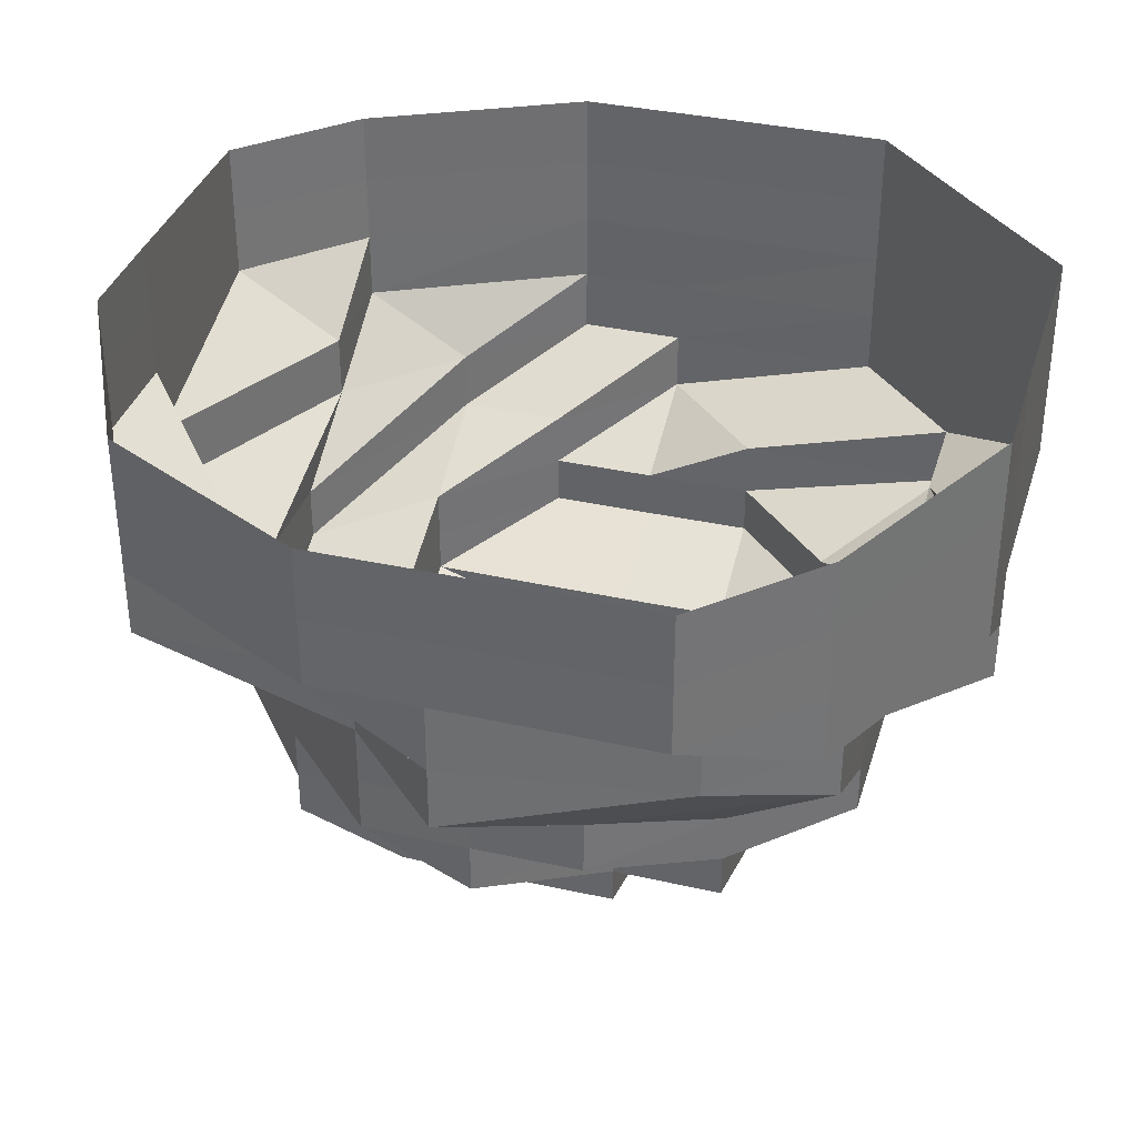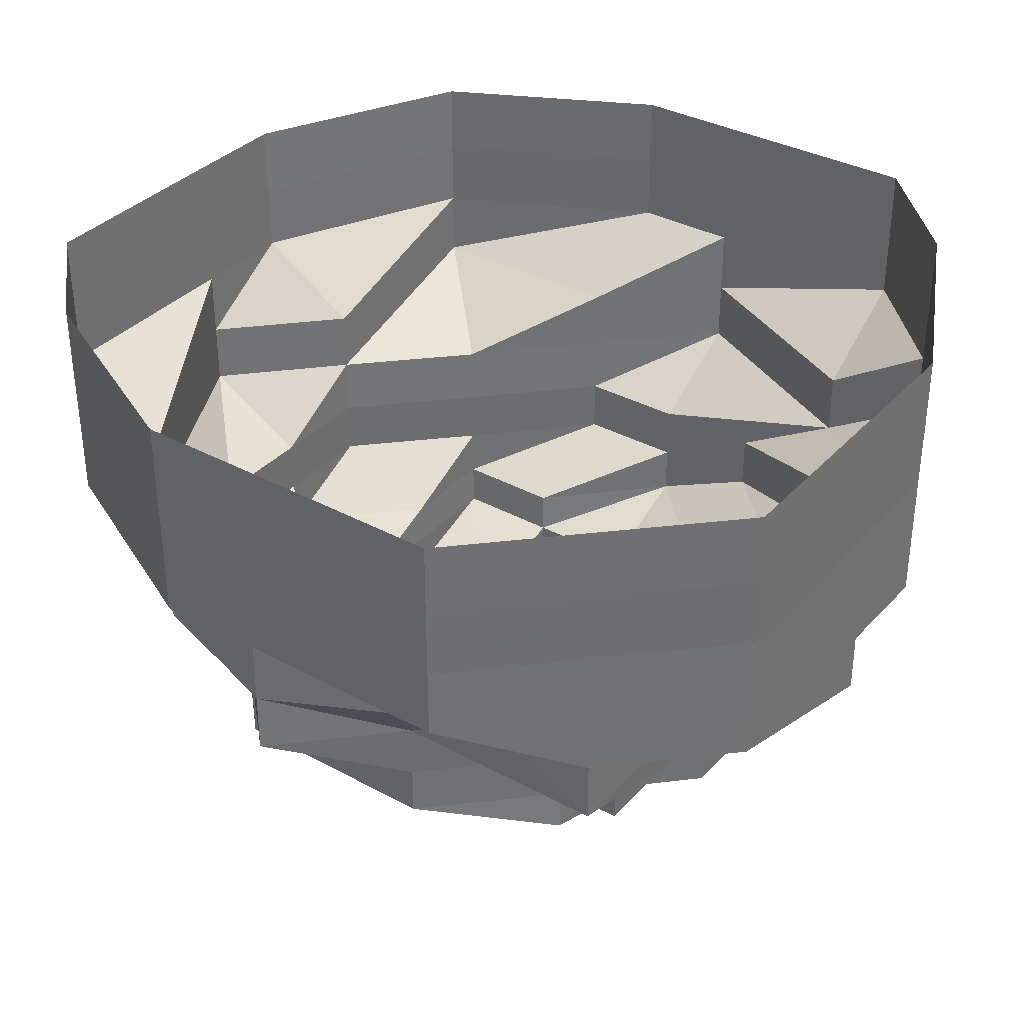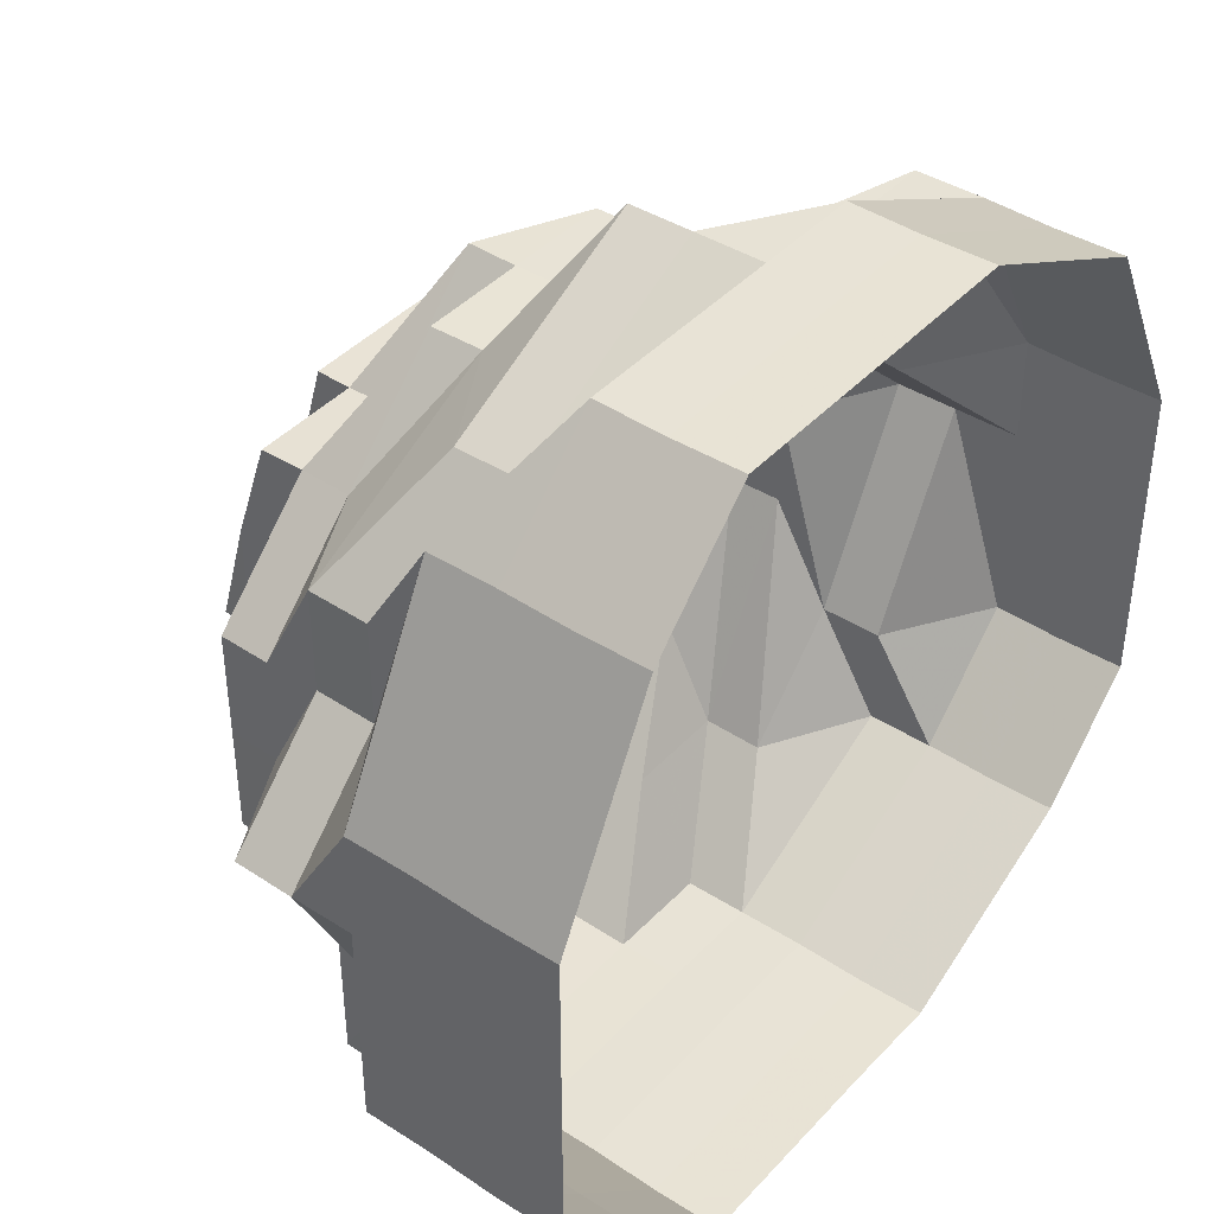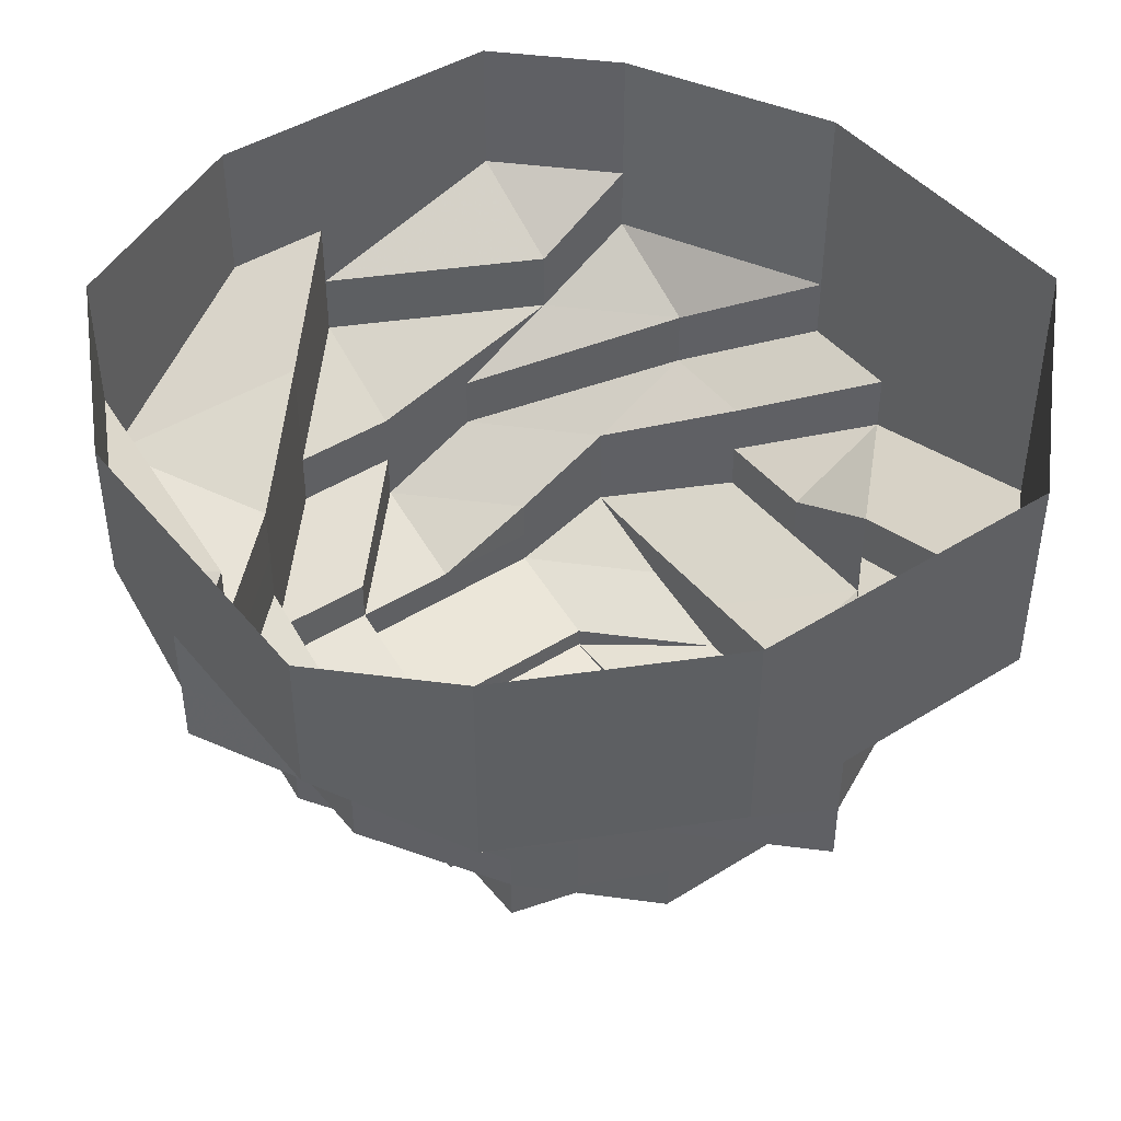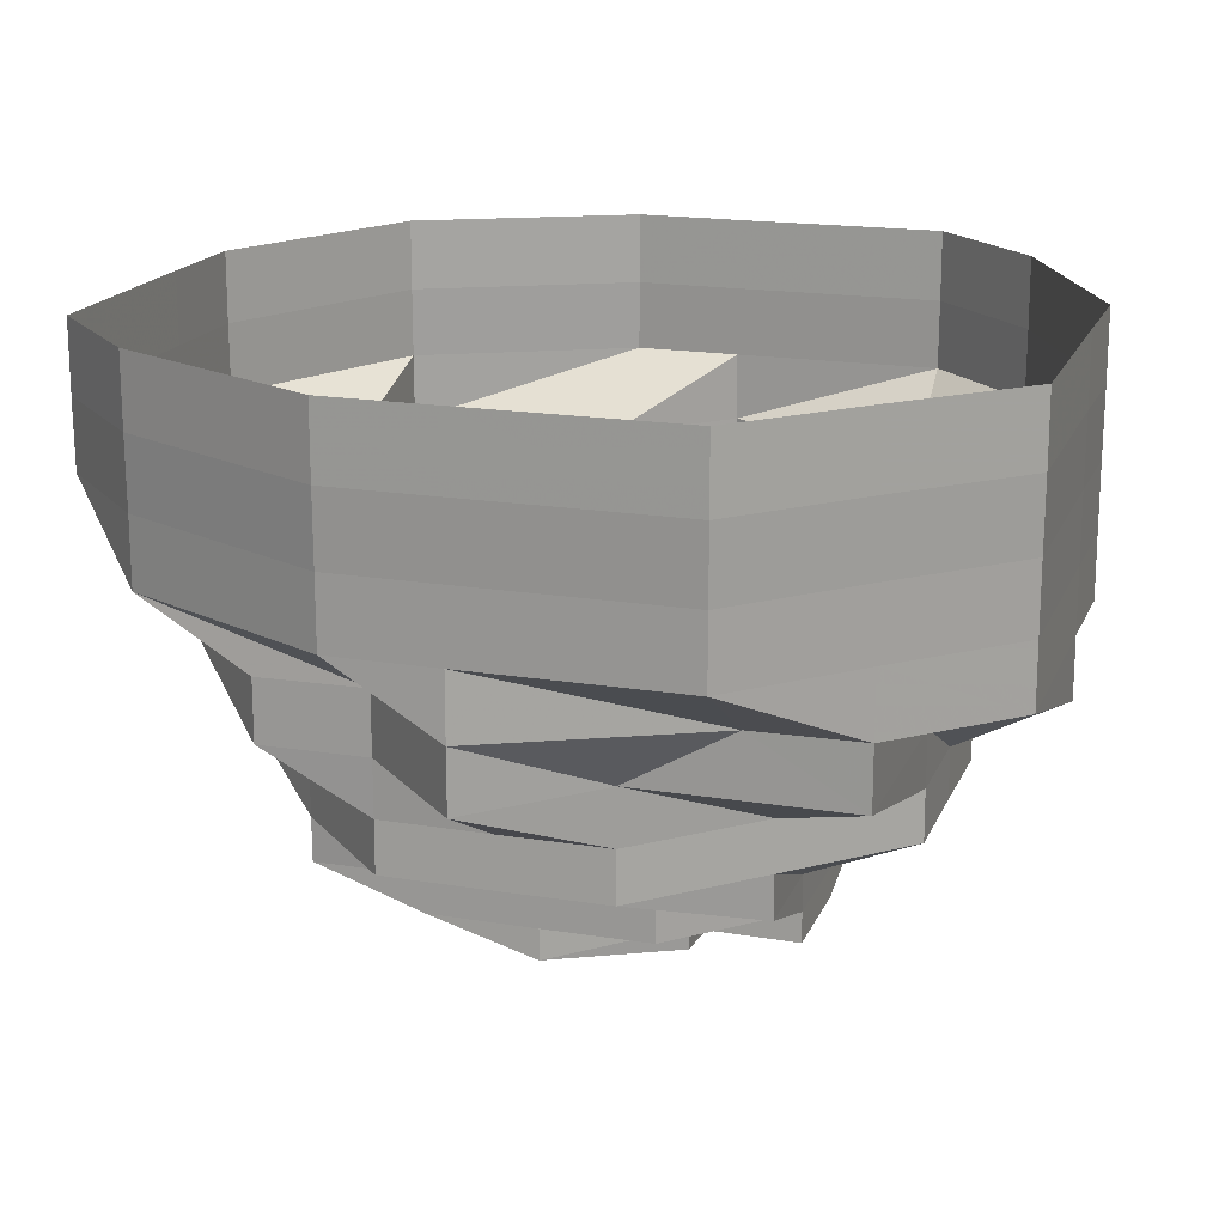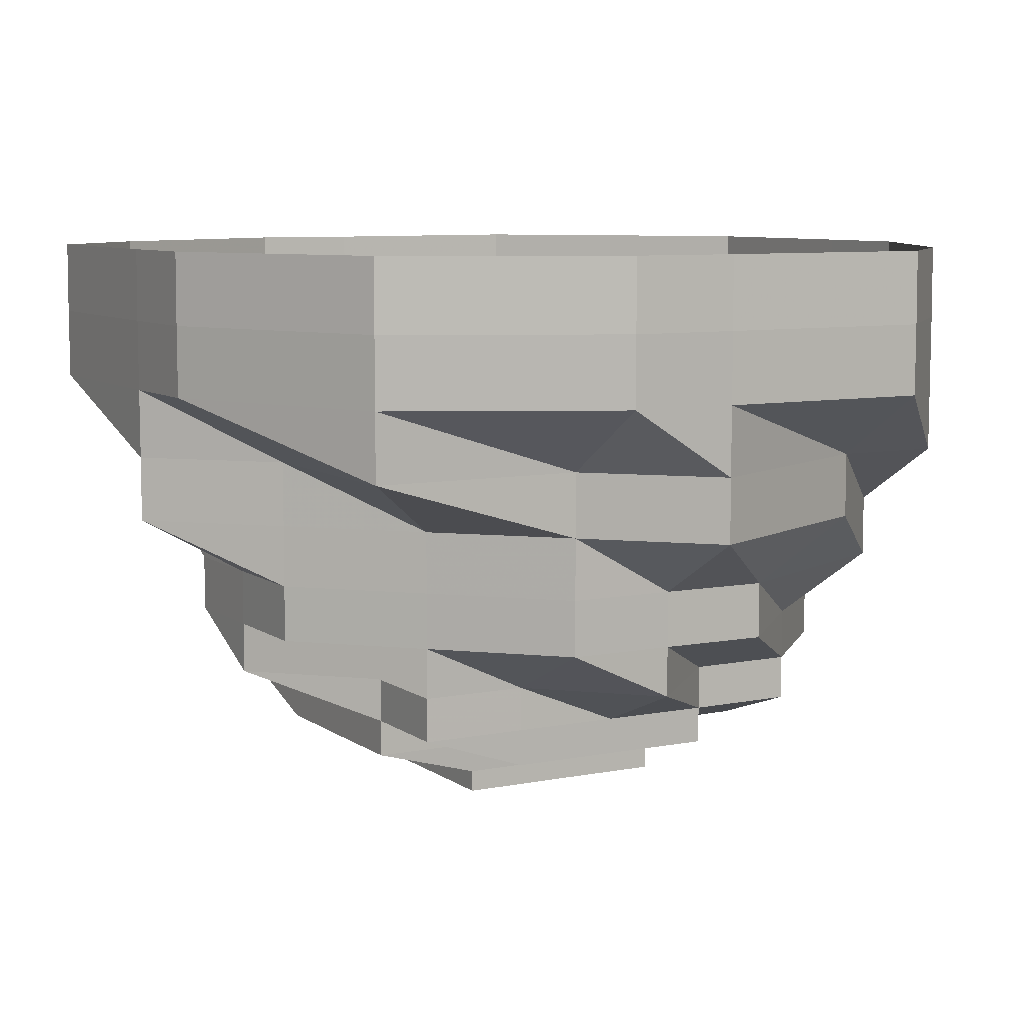
<metadata>
{"format":"obj","ext":"obj","renderer":"f3d","projection":"perspective","resolution":1024,"background":"white","views":[{"elev":35.8,"azim":-163.5,"up":"+Z"},{"elev":35.2,"azim":-54.2,"up":"+Z"},{"elev":41.3,"azim":-51.8,"up":"+Y"},{"elev":44.2,"azim":-126.2,"up":"+Z"},{"elev":17.7,"azim":-72.2,"up":"+Z"},{"elev":7.9,"azim":151.0,"up":"+Z"}]}
</metadata>
<code>
o 27572
v 2249 1881 23.61
v 2249 1881 23.61
v 2249 1881 23.6
v 2249 1881 23.6
v 2249 1881 23.61
v 2249 1881 23.6
v 2249 1881 23.61
v 2249 1881 23.6
v 2249 1881 23.61
v 2249 1881 23.6
v 2249 1881 23.61
v 2249 1881 23.6
v 2249 1881 23.6
v 2249 1881 23.61
v 2249 1881 23.6
v 2249 1881 23.6
v 2249 1881 23.6
v 2249 1881 23.61
v 2249 1881 23.6
v 2249 1881 23.6
v 2249 1881 23.61
v 2249 1881 23.6
v 2249 1881 23.6
v 2249 1881 23.61
v 2249 1881 23.6
v 2249 1881 23.6
v 2249 1881 23.61
v 2249 1881 23.6
v 2249 1881 23.6
v 2249 1881 23.61
v 2249 1881 23.6
v 2249 1881 23.6
v 2249 1881 23.61
v 2249 1881 23.6
v 2249 1881 23.6
v 2249 1881 23.61
v 2249 1881 23.6
v 2249 1881 23.59
v 2249 1881 23.6
v 2249 1881 23.61
v 2249 1881 23.6
v 2249 1881 23.59
v 2249 1881 23.59
v 2249 1881 23.58
v 2249 1881 23.59
v 2249 1881 23.58
v 2249 1881 23.59
v 2249 1881 23.59
v 2249 1881 23.58
v 2249 1881 23.58
v 2249 1881 23.58
v 2249 1881 23.58
v 2249 1881 23.59
v 2249 1881 23.59
v 2249 1881 23.58
v 2249 1881 23.6
v 2249 1881 23.58
v 2249 1881 23.58
v 2249 1881 23.59
v 2249 1881 23.58
v 2249 1881 23.58
v 2249 1881 23.58
v 2249 1881 23.58
v 2249 1881 23.58
v 2249 1881 23.57
v 2249 1881 23.59
v 2249 1881 23.6
v 2249 1881 23.6
v 2249 1881 23.61
v 2249 1881 23.6
v 2249 1881 23.6
v 2249 1881 23.6
v 2249 1881 23.59
v 2249 1881 23.6
v 2249 1881 23.59
v 2249 1881 23.59
v 2249 1881 23.59
v 2249 1881 23.58
v 2249 1881 23.59
v 2249 1881 23.58
v 2249 1881 23.58
v 2249 1881 23.59
v 2249 1881 23.58
v 2249 1881 23.59
v 2249 1881 23.58
v 2249 1881 23.59
v 2249 1881 23.58
v 2249 1881 23.58
v 2249 1881 23.58
v 2249 1881 23.58
v 2249 1881 23.58
v 2249 1881 23.58
v 2249 1881 23.58
v 2249 1881 23.58
v 2249 1881 23.58
v 2249 1881 23.58
v 2249 1881 23.58
v 2249 1881 23.57
v 2249 1881 23.57
v 2249 1881 23.57
v 2249 1881 23.57
v 2249 1881 23.57
v 2249 1881 23.57
v 2249 1881 23.57
v 2249 1881 23.56
v 2249 1881 23.56
v 2249 1881 23.56
v 2249 1881 23.56
v 2249 1881 23.56
v 2249 1881 23.57
v 2249 1881 23.56
v 2249 1881 23.56
v 2249 1881 23.57
v 2249 1881 23.58
v 2249 1881 23.56
v 2249 1881 23.56
v 2249 1881 23.58
v 2249 1881 23.58
v 2249 1881 23.57
v 2249 1881 23.57
v 2249 1881 23.56
v 2249 1881 23.57
v 2249 1881 23.56
v 2249 1881 23.56
v 2249 1881 23.56
v 2249 1881 23.56
v 2249 1881 23.56
v 2249 1881 23.56
v 2249 1881 23.56
v 2249 1881 23.56
v 2249 1881 23.56
v 2249 1881 23.56
v 2249 1881 23.56
v 2249 1881 23.56
v 2249 1881 23.56
v 2249 1881 23.55
v 2249 1881 23.56
v 2249 1881 23.55
v 2249 1881 23.56
v 2249 1881 23.56
v 2249 1881 23.55
v 2249 1881 23.56
v 2249 1881 23.56
v 2249 1881 23.56
v 2249 1881 23.55
v 2249 1881 23.55
v 2249 1881 23.56
v 2249 1881 23.55
v 2249 1881 23.56
v 2249 1881 23.55
v 2249 1881 23.55
v 2249 1881 23.55
v 2249 1881 23.55
v 2249 1881 23.55
v 2249 1881 23.55
v 2249 1881 23.56
v 2249 1881 23.56
v 2249 1881 23.56
v 2249 1881 23.56
v 2249 1881 23.56
v 2249 1881 23.55
v 2249 1881 23.56
v 2249 1881 23.56
v 2249 1881 23.56
v 2249 1881 23.56
v 2249 1881 23.56
v 2249 1881 23.56
v 2249 1881 23.56
v 2249 1881 23.56
v 2249 1881 23.56
v 2249 1881 23.56
v 2249 1881 23.56
v 2249 1881 23.56
v 2249 1881 23.56
v 2249 1881 23.56
v 2249 1881 23.56
v 2249 1881 23.56
v 2249 1881 23.56
v 2249 1881 23.56
v 2249 1881 23.56
v 2249 1881 23.56
v 2249 1881 23.56
v 2249 1881 23.56
v 2249 1881 23.56
v 2249 1881 23.56
v 2249 1881 23.56
v 2249 1881 23.56
v 2249 1881 23.56
v 2249 1881 23.56
v 2249 1881 23.56
v 2249 1881 23.56
v 2249 1881 23.56
v 2249 1881 23.56
v 2249 1881 23.56
v 2249 1881 23.56
v 2249 1881 23.56
v 2249 1881 23.56
v 2249 1881 23.56
v 2249 1881 23.56
v 2249 1881 23.56
v 2249 1881 23.57
v 2249 1881 23.56
v 2249 1881 23.56
v 2249 1881 23.57
v 2249 1881 23.57
v 2249 1881 23.57
v 2249 1881 23.56
v 2249 1881 23.57
v 2249 1881 23.57
v 2249 1881 23.56
v 2249 1881 23.56
v 2249 1881 23.56
v 2249 1881 23.57
v 2249 1881 23.56
v 2249 1881 23.56
v 2249 1881 23.56
v 2249 1881 23.56
v 2249 1881 23.56
v 2249 1881 23.57
v 2249 1881 23.57
v 2249 1881 23.58
v 2249 1881 23.57
v 2249 1881 23.57
v 2249 1881 23.58
v 2249 1881 23.57
v 2249 1881 23.56
v 2249 1881 23.56
v 2249 1881 23.57
v 2249 1881 23.56
v 2249 1881 23.56
v 2249 1881 23.56
v 2249 1881 23.56
v 2249 1881 23.56
v 2249 1881 23.56
v 2249 1881 23.56
v 2249 1881 23.56
v 2249 1881 23.56
v 2249 1881 23.58
v 2249 1881 23.58
v 2249 1881 23.58
v 2249 1881 23.58
v 2249 1881 23.57
v 2249 1881 23.58
v 2249 1881 23.57
v 2249 1881 23.57
v 2249 1881 23.58
v 2249 1881 23.57
v 2249 1881 23.57
v 2249 1881 23.56
v 2249 1881 23.56
v 2249 1881 23.56
v 2249 1881 23.56
v 2249 1881 23.56
v 2249 1881 23.56
v 2249 1881 23.56
v 2249 1881 23.56
v 2249 1881 23.56
v 2249 1881 23.56
v 2249 1881 23.56
v 2249 1881 23.56
v 2249 1881 23.56
v 2249 1881 23.57
v 2249 1881 23.56
v 2249 1881 23.57
v 2249 1881 23.57
v 2249 1881 23.57
v 2249 1881 23.56
v 2249 1881 23.58
v 2249 1881 23.57
v 2249 1881 23.56
v 2249 1881 23.56
v 2249 1881 23.56
v 2249 1881 23.56
v 2249 1881 23.56
v 2249 1881 23.56
f 1 2 3
f 3 2 4
f 2 5 4
f 6 1 3
f 7 1 6
f 4 5 8
f 5 9 8
f 10 7 6
f 11 7 10
f 6 3 12
f 13 11 10
f 14 11 13
f 10 6 15
f 15 6 12
f 13 10 16
f 16 10 15
f 17 14 13
f 18 14 17
f 19 13 16
f 17 13 19
f 20 18 17
f 21 18 20
f 22 17 19
f 20 17 22
f 23 21 20
f 24 21 23
f 25 20 22
f 23 20 25
f 26 24 23
f 27 24 26
f 28 23 25
f 26 23 28
f 29 27 26
f 30 27 29
f 31 26 28
f 29 26 31
f 32 30 29
f 33 30 32
f 34 29 31
f 32 29 34
f 35 33 32
f 36 33 35
f 37 32 34
f 35 32 37
f 37 34 38
f 39 36 35
f 40 36 39
f 41 35 37
f 39 35 41
f 42 37 38
f 41 37 42
f 38 34 43
f 34 31 43
f 42 38 44
f 45 43 46
f 43 31 47
f 31 28 47
f 44 48 49
f 50 44 51
f 52 42 44
f 47 28 53
f 28 25 53
f 54 42 52
f 54 41 42
f 55 54 52
f 56 41 54
f 56 39 41
f 57 55 58
f 59 56 54
f 59 54 55
f 55 52 60
f 61 59 55
f 62 55 60
f 60 63 64
f 62 60 65
f 66 59 61
f 67 56 59
f 66 67 59
f 67 68 56
f 68 39 56
f 68 40 39
f 69 40 68
f 70 69 68
f 70 68 67
f 9 69 70
f 8 9 70
f 71 70 67
f 8 70 71
f 71 67 66
f 72 8 71
f 4 8 72
f 73 71 66
f 72 71 73
f 74 4 72
f 3 4 74
f 12 3 74
f 74 72 75
f 75 72 73
f 12 74 76
f 76 74 75
f 77 12 76
f 15 12 77
f 76 75 78
f 79 15 77
f 16 15 79
f 77 76 80
f 80 76 78
f 79 77 81
f 81 77 80
f 82 16 79
f 19 16 82
f 83 79 81
f 82 79 83
f 84 19 82
f 22 19 84
f 85 82 83
f 84 82 85
f 86 22 84
f 25 22 86
f 53 25 86
f 86 84 87
f 87 84 85
f 53 86 88
f 88 86 87
f 89 53 88
f 47 53 89
f 88 87 90
f 91 47 89
f 43 47 91
f 92 43 91
f 89 88 93
f 93 88 90
f 91 89 94
f 94 89 93
f 92 91 95
f 95 91 94
f 96 92 95
f 44 92 96
f 97 44 96
f 96 95 98
f 97 96 99
f 99 96 98
f 98 95 100
f 95 94 100
f 99 98 101
f 102 97 99
f 60 97 102
f 65 60 102
f 102 99 103
f 103 99 101
f 65 102 104
f 104 102 103
f 104 103 105
f 105 103 106
f 103 101 106
f 107 104 105
f 108 106 109
f 110 65 104
f 110 104 107
f 107 111 112
f 113 65 110
f 113 62 65
f 114 62 113
f 115 112 116
f 114 117 118
f 119 113 110
f 120 114 113
f 120 113 119
f 119 110 121
f 121 110 107
f 122 120 119
f 123 119 121
f 122 119 123
f 121 107 124
f 124 107 125
f 124 125 115
f 126 121 124
f 123 121 126
f 126 124 115
f 127 122 123
f 127 123 126
f 128 126 115
f 115 129 130
f 129 131 132
f 133 134 130
f 130 135 136
f 137 130 138
f 139 128 137
f 140 133 141
f 142 140 141
f 143 142 141
f 144 143 141
f 145 144 146
f 146 147 148
f 128 149 147
f 145 150 151
f 152 153 151
f 138 154 151
f 155 156 154
f 157 158 154
f 157 159 158
f 160 157 161
f 162 163 159
f 164 165 163
f 166 167 162
f 168 166 169
f 170 164 171
f 172 171 173
f 171 174 175
f 174 176 175
f 177 178 176
f 171 179 174
f 178 180 181
f 182 181 183
f 184 185 182
f 186 183 187
f 188 189 186
f 179 190 174
f 190 191 192
f 193 194 191
f 179 195 190
f 196 179 197
f 198 199 196
f 199 195 179
f 200 199 179
f 195 201 202
f 195 202 203
f 199 204 195
f 204 205 195
f 206 204 199
f 207 206 199
f 204 208 205
f 209 206 207
f 210 209 207
f 210 211 212
f 213 209 214
f 215 212 216
f 217 216 218
f 209 219 206
f 206 220 204
f 219 220 206
f 220 208 204
f 219 90 220
f 93 90 219
f 90 221 220
f 220 221 208
f 90 87 221
f 87 85 221
f 222 93 219
f 222 219 209
f 94 93 222
f 223 222 209
f 100 94 222
f 100 222 223
f 221 85 224
f 221 224 208
f 85 83 224
f 225 100 223
f 98 100 225
f 101 98 225
f 225 223 226
f 101 225 227
f 227 225 226
f 106 101 227
f 226 228 229
f 226 229 230
f 106 227 231
f 125 106 231
f 227 226 232
f 231 227 232
f 232 226 215
f 232 230 233
f 125 231 234
f 231 232 234
f 234 232 235
f 234 233 135
f 236 237 234
f 75 73 238
f 78 75 238
f 238 73 239
f 73 66 239
f 239 66 61
f 239 61 114
f 240 239 114
f 238 239 240
f 240 114 120
f 78 238 241
f 241 238 240
f 242 240 120
f 241 240 242
f 242 120 122
f 243 78 241
f 80 78 243
f 244 241 242
f 243 241 244
f 245 242 122
f 244 242 245
f 245 122 127
f 246 80 243
f 81 80 246
f 247 243 244
f 246 243 247
f 248 244 245
f 247 244 248
f 249 245 127
f 248 245 249
f 249 127 250
f 250 127 126
f 250 126 128
f 251 250 128
f 251 128 252
f 253 249 250
f 253 250 251
f 254 255 251
f 256 253 251
f 256 257 253
f 257 249 253
f 257 248 249
f 258 257 259
f 260 251 261
f 261 251 139
f 262 248 257
f 262 247 248
f 263 262 257
f 264 247 262
f 265 262 263
f 265 264 262
f 193 265 263
f 264 246 247
f 266 265 267
f 268 246 264
f 268 81 246
f 83 81 268
f 224 83 268
f 269 268 264
f 224 268 269
f 269 264 265
f 208 224 269
f 205 269 265
f 208 269 205
f 270 271 272
f 273 274 275

</code>
